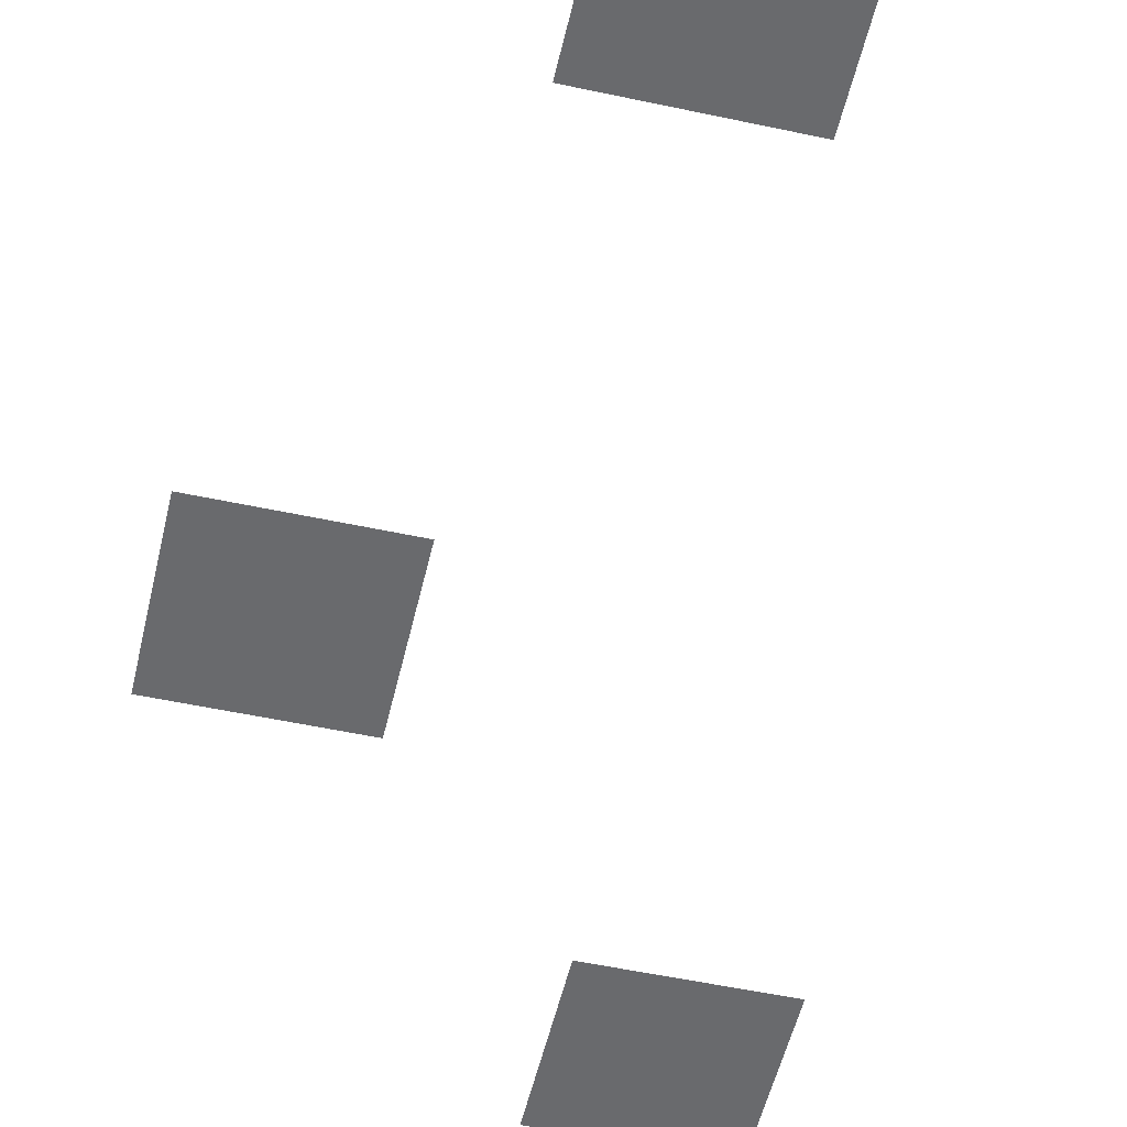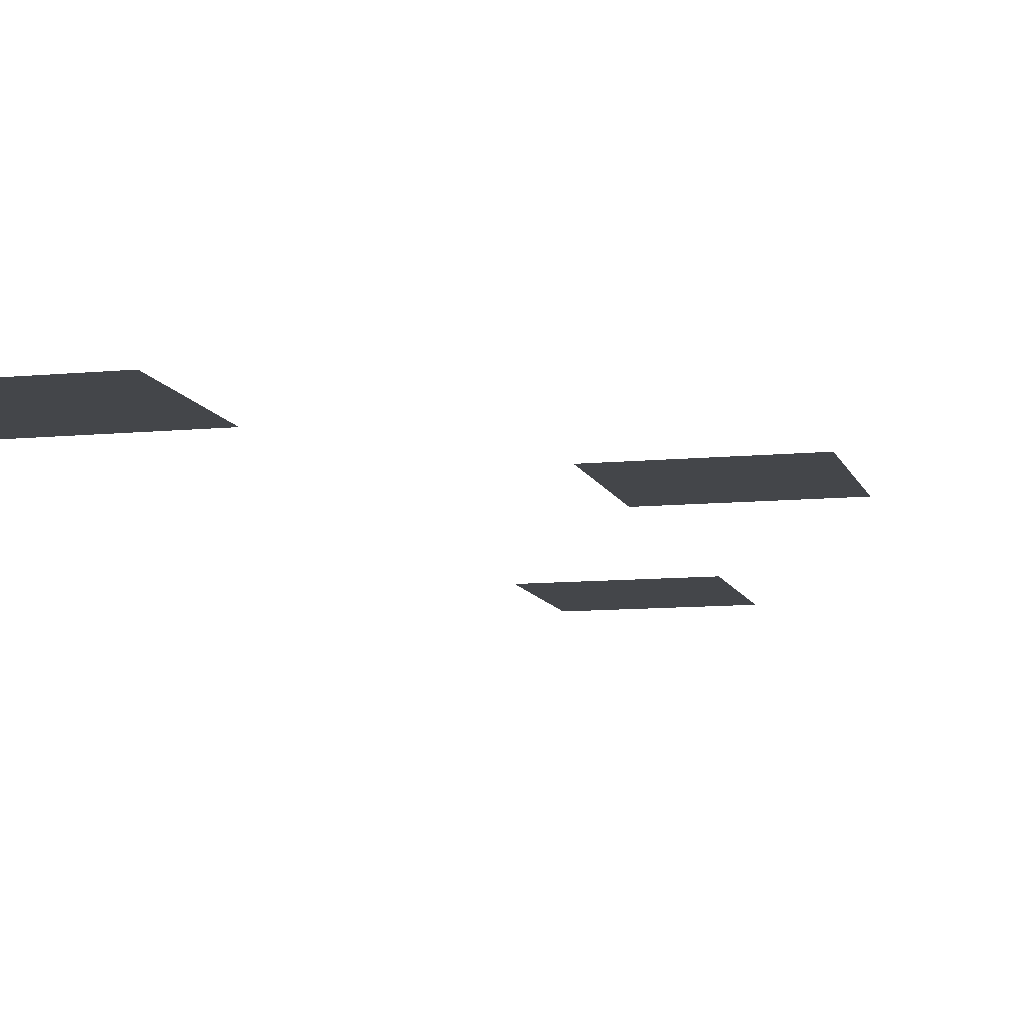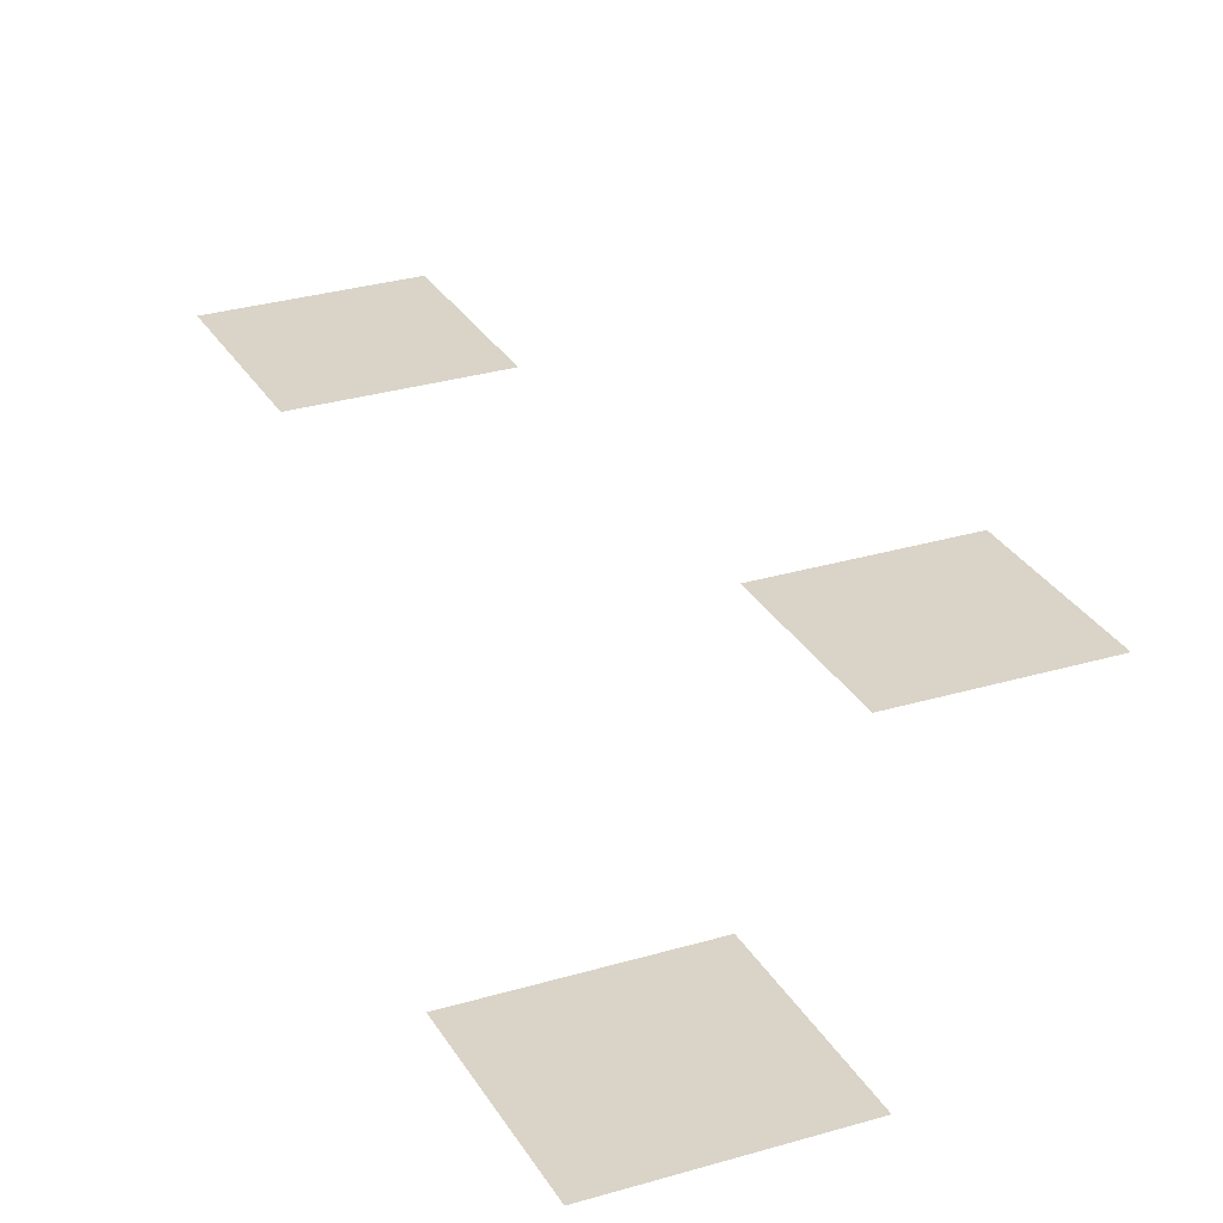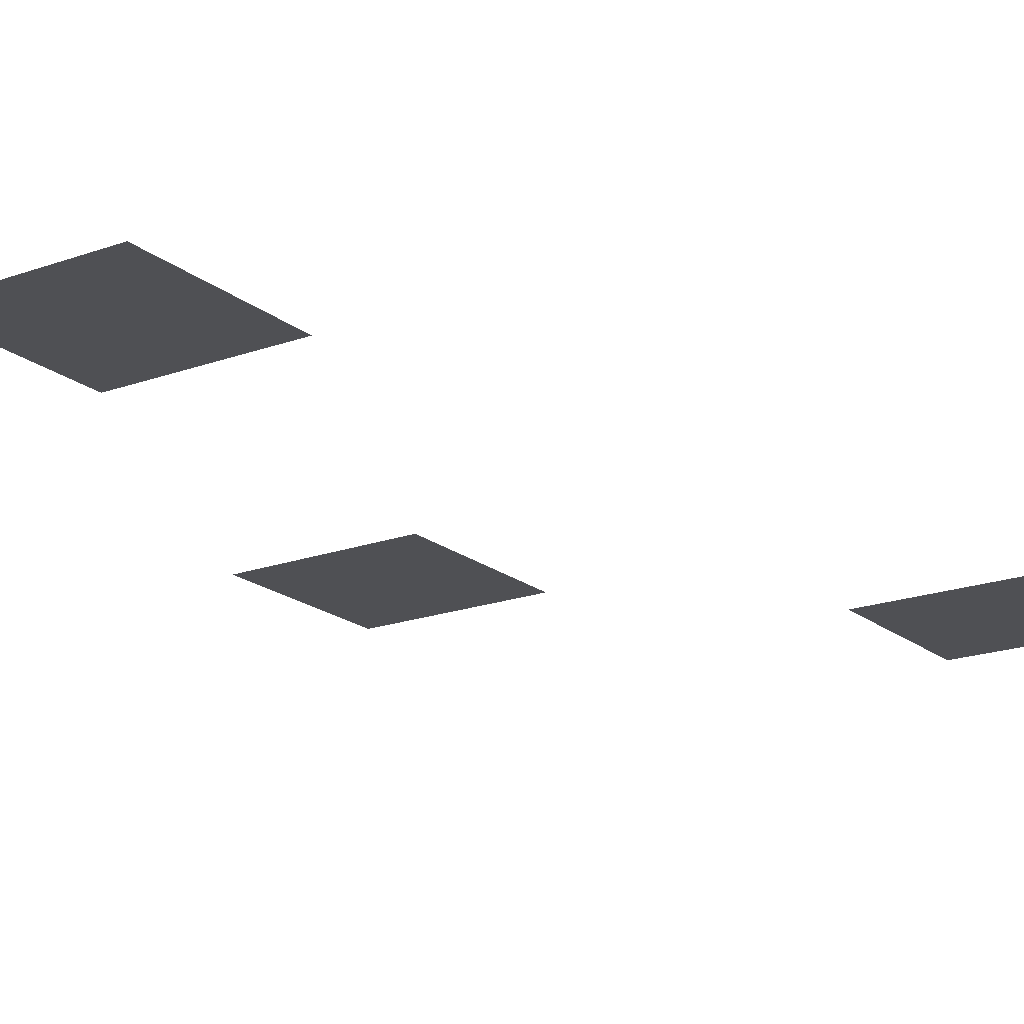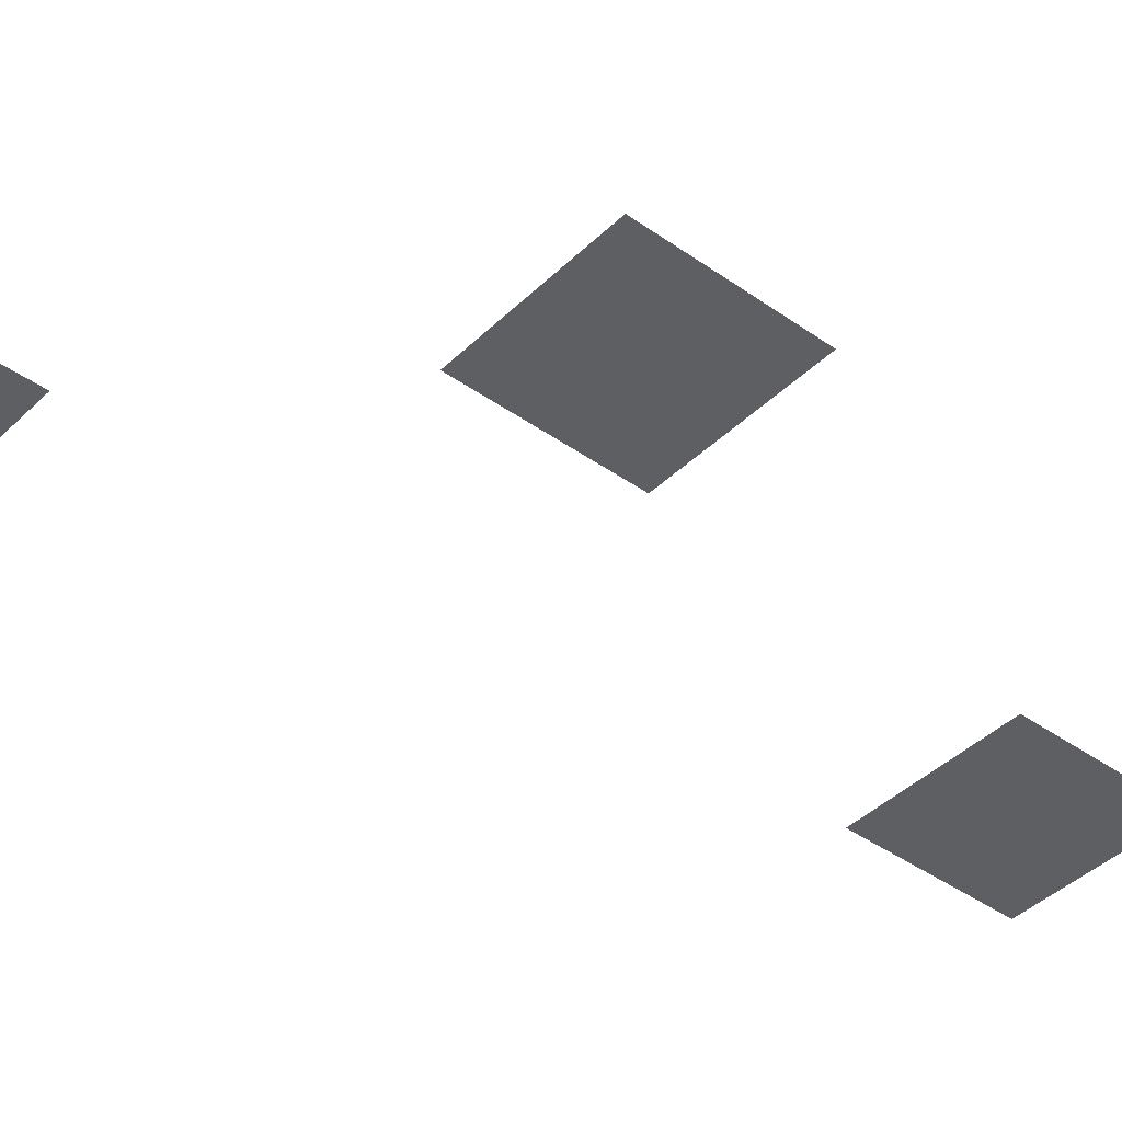
<metadata>
{"format":"obj","ext":"obj","renderer":"f3d","projection":"perspective","resolution":1024,"background":"white","views":[{"elev":-53.1,"azim":167.0,"up":"+Z"},{"elev":-9.7,"azim":14.4,"up":"+Z"},{"elev":28.6,"azim":-24.4,"up":"+Z"},{"elev":-19.1,"azim":-145.6,"up":"+Z"},{"elev":-41.5,"azim":49.3,"up":"+Z"}]}
</metadata>
<code>
v -43 -34 0
v -44 -34 0
v -44 -33 0
v -43 -33 0
v -42 -37 0
v -43 -37 0
v -43 -36 0
v -42 -36 0
v -44 -39 0
v -45 -39 0
v -45 -38 0
v -44 -38 0
g JUNGLE_mesh_0008
f 1 2 3 4
f 5 6 7 8
f 9 10 11 12

</code>
